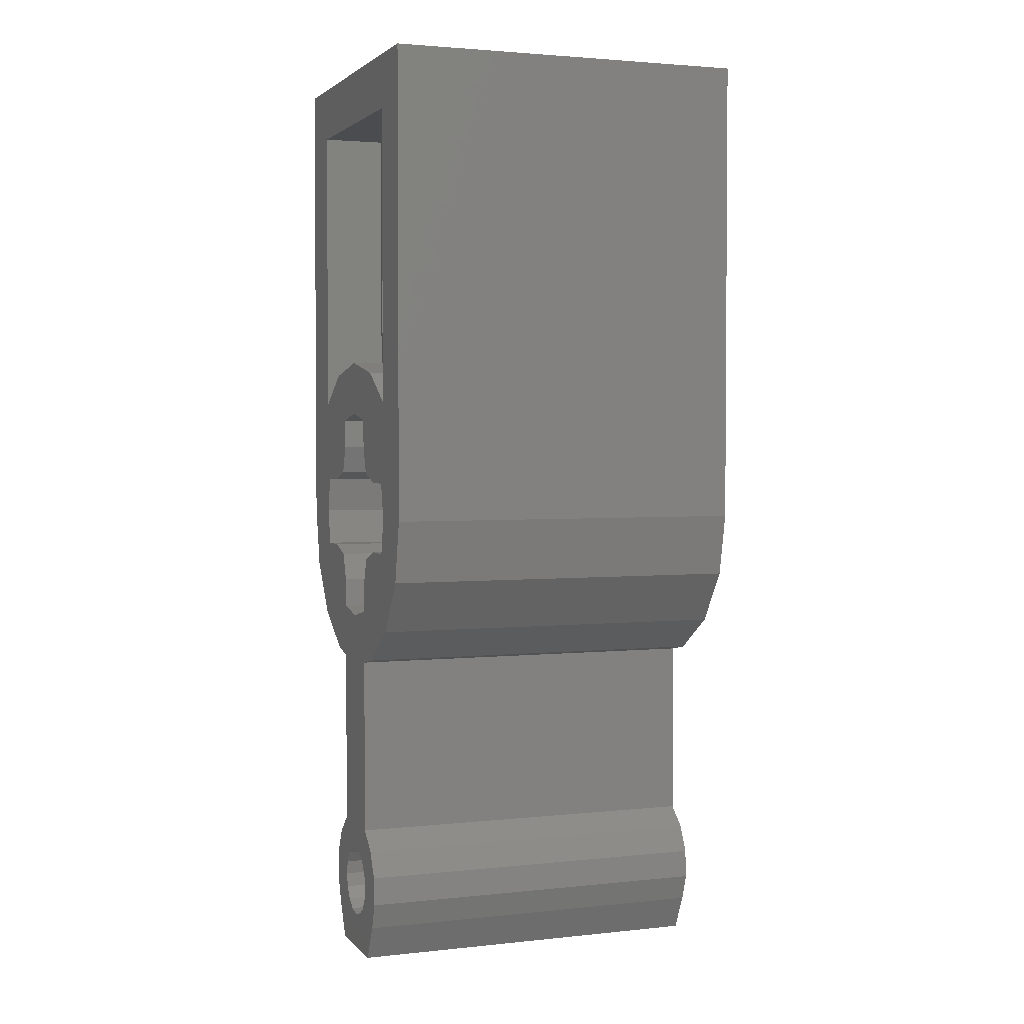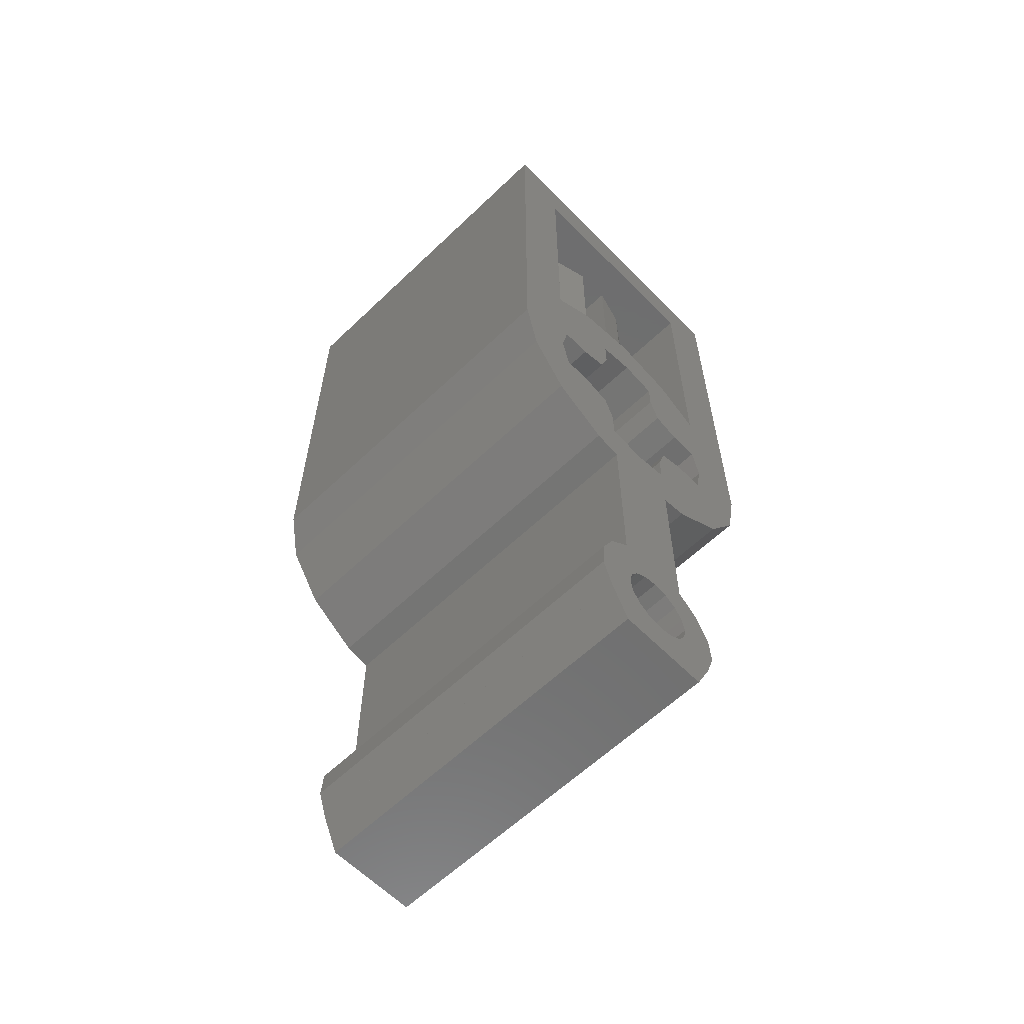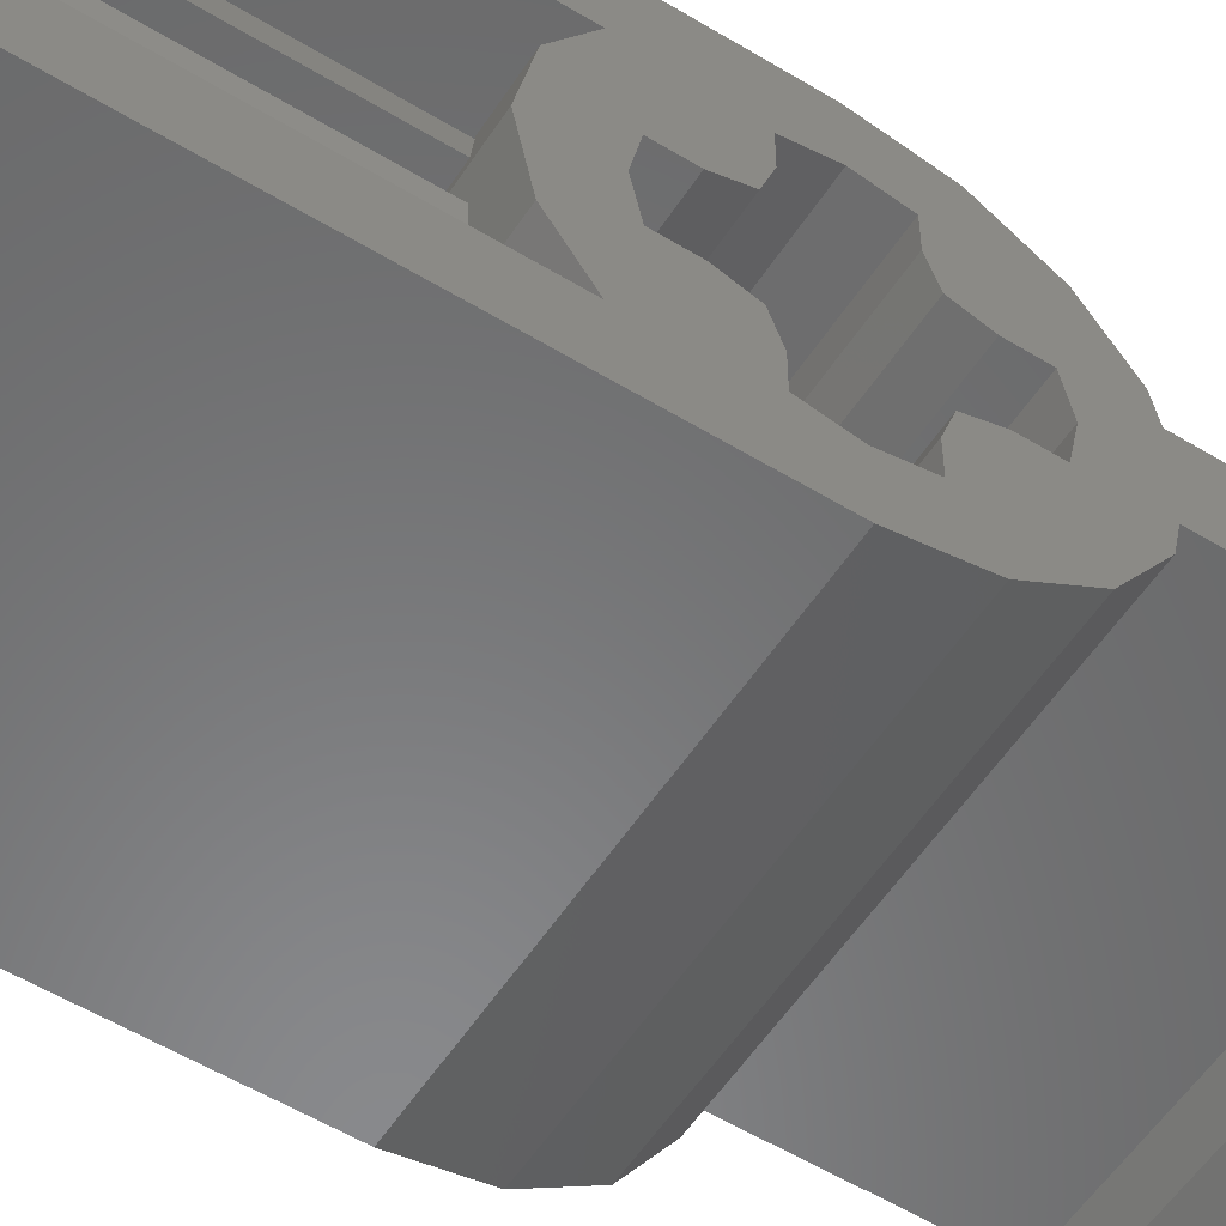
<metadata>
{"format":"stl","ext":"stl","renderer":"f3d","projection":"perspective","resolution":1024,"background":"white","views":[{"elev":2.6,"azim":159.5,"up":"+Z"},{"elev":-60.9,"azim":44.2,"up":"+Z"},{"elev":-55.5,"azim":57.4,"up":"+Y"}]}
</metadata>
<code>
# stl→obj: 360 verts, 568 faces
v 0.09184 -0.2217 0.24
v 0.2217 -0.09184 0.24
v 0.1 -0.1 0.24
v 0.1 0.1 0.24
v 0.2217 0.09184 0.24
v 0.09184 0.2217 0.24
v -0.09184 0.2217 0.24
v -0.2217 0.09184 0.24
v -0.1 0.1 0.24
v -0.2217 -0.09184 0.24
v -0.09184 -0.2217 0.24
v -0.1 -0.1 0.24
v 0.1697 -0.1697 0.24
v 0.1697 0.1697 0.24
v -0.1697 0.1697 0.24
v -0.1697 -0.1697 0.24
v -0.09184 -0.2217 -0.44
v -0.2217 -0.09184 -0.44
v -0.1 -0.1 -0.44
v -0.1 0.1 -0.44
v -0.2217 0.09184 -0.44
v -0.09184 0.2217 -0.44
v 0.09184 0.2217 -0.44
v 0.2217 0.09184 -0.44
v 0.1 0.1 -0.44
v 0.2217 -0.09184 -0.44
v 0.09184 -0.2217 -0.44
v 0.1 -0.1 -0.44
v -0.1697 -0.1697 -0.44
v -0.1697 0.1697 -0.44
v 0.1697 0.1697 -0.44
v 0.1697 -0.1697 -0.44
v 0 0.36 0.24
v 0.1378 0.3326 0.24
v 0.36 0.36 0.24
v 0.2546 0.2546 0.24
v 0.3326 0.1378 0.24
v 0.36 -0 0.24
v -0.36 0 0.24
v -0.3326 0.1378 0.24
v -0.36 0.36 0.24
v -0.2546 0.2546 0.24
v -0.1378 0.3326 0.24
v -0 -0.36 0.24
v -0.1378 -0.3326 0.24
v -0.36 -0.36 0.24
v -0.2546 -0.2546 0.24
v -0.3326 -0.1378 0.24
v 0.36 0 0.24
v 0.3326 -0.1378 0.24
v 0.36 -0.36 0.24
v 0.2546 -0.2546 0.24
v 0.1378 -0.3326 0.24
v 0.4 0.2217 -0.7082
v 0.4 0.09184 -0.5783
v 0.4 0.1 -0.7
v 0.4 -0.1 -0.7
v 0.4 -0.09184 -0.5783
v 0.4 -0.2217 -0.7082
v 0.4 -0.2217 -0.8918
v 0.4 -0.09184 -1.022
v 0.4 -0.1 -0.9
v 0.4 0.09184 -1.022
v 0.4 0.2217 -0.8918
v 0.4 0.1 -0.9
v 0.4 0.1697 -0.6303
v 0.4 -0.1697 -0.6303
v 0.4 -0.1697 -0.9697
v 0.4 0.1697 -0.9697
v -0.4 0.2217 -0.8918
v -0.4 0.09184 -1.022
v -0.4 0.1 -0.9
v -0.4 -0.1 -0.9
v -0.4 -0.09184 -1.022
v -0.4 -0.2217 -0.8918
v -0.4 -0.2217 -0.7082
v -0.4 -0.09184 -0.5783
v -0.4 -0.1 -0.7
v -0.4 0.09184 -0.5783
v -0.4 0.2217 -0.7082
v -0.4 0.1 -0.7
v -0.4 0.1697 -0.9697
v -0.4 -0.1697 -0.9697
v -0.4 -0.1697 -0.6303
v -0.4 0.1697 -0.6303
v 0.4 0.08 -1.76
v 0.4 0.08 -1.68
v 0.4 0.07391 -1.711
v 0.4 0.05657 -1.737
v 0.4 0.03061 -1.754
v 0.4 0 -1.76
v 0.4 0.08 -1.6
v 0.4 -0 -1.6
v 0.4 0.03061 -1.606
v 0.4 0.05657 -1.623
v 0.4 0.07391 -1.649
v 0.4 -0.08 -1.6
v 0.4 -0.08 -1.68
v 0.4 -0.07391 -1.649
v 0.4 -0.05657 -1.623
v 0.4 -0.03061 -1.606
v 0.4 -0.08 -1.76
v 0.4 -0.03061 -1.754
v 0.4 -0.05657 -1.737
v 0.4 -0.07391 -1.711
v -0.4 -0.08 -1.68
v -0.4 -0.07391 -1.711
v -0.4 -0.08 -1.76
v -0.4 -0.05657 -1.737
v -0.4 -0.03061 -1.754
v -0.4 0 -1.76
v -0.4 -0 -1.6
v -0.4 -0.03061 -1.606
v -0.4 -0.08 -1.6
v -0.4 -0.05657 -1.623
v -0.4 -0.07391 -1.649
v -0.4 0.08 -1.68
v -0.4 0.07391 -1.649
v -0.4 0.08 -1.6
v -0.4 0.05657 -1.623
v -0.4 0.03061 -1.606
v -0.4 0.03061 -1.754
v -0.4 0.08 -1.76
v -0.4 0.05657 -1.737
v -0.4 0.07391 -1.711
v -0.2023 0.24 0.12
v -0.2245 0.2245 0.12
v -0.4 0.24 0.12
v -0.2956 0.1224 0.12
v -0.3175 -0.04 0.12
v -0.2956 -0.1224 0.12
v -0.4 -0.24 0.12
v -0.3175 0.04 0.12
v 0.4 -0.24 0.12
v 0.2956 -0.1224 0.12
v 0.3175 -0.04 0.12
v -0.2245 -0.2245 0.12
v -0.2023 -0.24 0.12
v -0.2321 0.04 0.12
v -0.24 0 0.12
v 0.2023 -0.24 0.12
v 0.2245 -0.2245 0.12
v 0.3175 0.04 0.12
v 0.2956 0.1224 0.12
v 0.4 0.24 0.12
v 0.2245 0.2245 0.12
v 0.2023 0.24 0.12
v 0.2321 -0.04 0.12
v 0.24 0 0.12
v 0.2241 -0.08 0.24
v 0.2241 0.08 0.24
v 0.2321 0.04 0.12
v 0.24 0 0.24
v -0.2241 0.08 0.24
v -0.2241 -0.08 0.24
v -0.2321 -0.04 0.12
v -0.24 0 0.24
v 0.24 0 -0.44
v 0.2321 -0.04 -0.44
v 0.2321 -0.04 -0.448
v 0.2321 0.04 -0.448
v 0.2321 0.04 -0.44
v -0.24 0 -0.44
v -0.2321 0.04 -0.44
v -0.2321 0.04 -0.448
v -0.2321 -0.04 -0.448
v -0.2321 -0.04 -0.44
v 0.08 -0.16 -0.44
v 0.08 -0.2241 -0.44
v 0.08 -0.2241 0.24
v 0.08 -0.16 0.24
v 0.16 -0.08 0.24
v 0.16 -0.08 -0.44
v 0.2241 -0.08 -0.44
v 0.16 0.08 -0.44
v 0.2241 0.08 -0.44
v 0.16 0.08 0.24
v 0.08 0.16 0.24
v 0.08 0.16 -0.44
v 0.08 0.2241 0.24
v 0.08 0.2241 -0.44
v -0.08 0.2241 -0.44
v -0.08 0.2241 0.24
v -0.08 0.16 0.24
v -0.08 0.16 -0.44
v -0.16 0.08 0.24
v -0.16 0.08 -0.44
v -0.2241 0.08 -0.44
v -0.2241 -0.08 -0.44
v -0.16 -0.08 0.24
v -0.16 -0.08 -0.44
v -0.08 -0.16 0.24
v -0.08 -0.16 -0.44
v -0.08 -0.2241 0.24
v -0.08 -0.2241 -0.44
v 0 -0.24 -0.44
v 0 -0.24 0.24
v 0 0.24 0.24
v 0 0.24 -0.44
v 0.24 -0 0.24
v -0 -0.24 0.24
v 0.08 -0.08 -0.44
v 0 0 -0.44
v 0.08 0.08 -0.44
v -0.08 -0.08 -0.44
v -0.08 0.08 -0.44
v 0.4 0.16 -0.72
v 0.4 0.2241 -0.72
v 0.4 0.08 -0.64
v 0.4 0.08 -0.5759
v 0.4 -0.08 -0.64
v 0.4 -0.08 -0.5759
v 0.4 -0.2241 -0.72
v 0.4 -0.16 -0.72
v 0.4 -0.16 -0.88
v 0.4 -0.2241 -0.88
v 0.4 -0.08 -1.024
v 0.4 -0.08 -0.96
v 0.4 0.08 -1.024
v 0.4 0.08 -0.96
v 0.4 0.16 -0.88
v 0.4 0.2241 -0.88
v -0.4 0.16 -0.88
v -0.4 0.2241 -0.88
v -0.4 0.08 -0.96
v -0.4 0.08 -1.024
v -0.4 -0.08 -0.96
v -0.4 -0.08 -1.024
v -0.4 -0.2241 -0.88
v -0.4 -0.16 -0.88
v -0.4 -0.16 -0.72
v -0.4 -0.2241 -0.72
v -0.4 -0.08 -0.5759
v -0.4 -0.08 -0.64
v -0.4 0.08 -0.5759
v -0.4 0.08 -0.64
v -0.4 0.16 -0.72
v -0.4 0.2241 -0.72
v -0.4 0.24 -0.8
v 0.4 0.24 -0.8
v 0.4 0 -0.56
v -0.4 0 -0.56
v 0.4 -0.24 -0.8
v -0.4 -0.24 -0.8
v 0.4 0 -1.04
v -0.4 0 -1.04
v 0.4 -0.36 -0.8
v -0.4 -0.36 -0.8
v -0.4 -0.3326 -0.9378
v 0.4 -0.3326 -0.9378
v -0.4 -0.2546 -1.055
v 0.4 -0.2546 -1.055
v -0.4 -0.1378 -1.133
v 0.4 -0.1378 -1.133
v -0.4 0 -1.16
v 0.4 0 -1.16
v -0.4 0.1378 -1.133
v 0.4 0.1378 -1.133
v -0.4 0.2546 -1.055
v 0.4 0.2546 -1.055
v -0.4 0.3326 -0.9378
v 0.4 0.3326 -0.9378
v -0.4 0.36 -0.8
v 0.4 0.36 -0.8
v 0.4 0.2546 -0.5454
v 0.1977 0.2546 -0.5454
v 0.1977 0.1378 -0.4674
v 0.4 0.1378 -0.4674
v 0.1977 0 -0.44
v 0.4 0 -0.44
v 0.1977 -0.1378 -0.4674
v 0.4 -0.1378 -0.4674
v 0.1977 -0.2546 -0.5454
v 0.4 -0.2546 -0.5454
v -0.4 -0.2546 -0.5454
v -0.1977 -0.2546 -0.5454
v -0.1977 -0.1378 -0.4674
v -0.4 -0.1378 -0.4674
v -0.1977 0 -0.44
v -0.4 0 -0.44
v -0.1977 0.1378 -0.4674
v -0.4 0.1378 -0.4674
v -0.1977 0.2546 -0.5454
v -0.4 0.2546 -0.5454
v 0.4 0.3326 -0.6622
v 0.4 -0 -0.44
v 0.4 -0 -0.56
v 0.4 -0.3326 -0.6622
v -0.4 -0.3326 -0.6622
v -0.4 -0 -0.44
v -0.4 -0 -0.56
v -0.4 0.3326 -0.6622
v 0.4 0.1384 -1.76
v -0.4 0.1384 -1.76
v -0.4 0.1585 -1.701
v 0.4 0.1585 -1.701
v -0.4 0.1544 -1.639
v 0.4 0.1544 -1.639
v -0.4 0.1269 -1.583
v 0.4 0.1269 -1.583
v -0.4 0.08 -1.542
v 0.4 0.08 -1.542
v 0.4 -0.08 -1.542
v -0.4 -0.08 -1.542
v -0.4 -0.1269 -1.583
v 0.4 -0.1269 -1.583
v -0.4 -0.1544 -1.639
v 0.4 -0.1544 -1.639
v -0.4 -0.1585 -1.701
v 0.4 -0.1585 -1.701
v -0.4 -0.1384 -1.76
v 0.4 -0.1384 -1.76
v -0.285 -0.1378 -0.4676
v -0.285 -0.1378 0.12
v -0.2956 -0.1224 -0.4644
v -0.285 0.1378 0.12
v -0.285 0.1378 -0.4676
v -0.2956 0.1224 -0.4644
v -0.2245 0.2245 -0.5254
v -0.2245 -0.2245 -0.5254
v -0.4 0.36 0.24
v -0.4 -0.36 0.24
v 0.4 -0.36 0.24
v 0.4 0.36 0.24
v 0.4 -0.1 -1.84
v 0.4 0.1 -1.84
v -0.4 0.1 -1.84
v -0.4 -0.1 -1.84
v -0.4 -0.08 -1.144
v -0.4 0.08 -1.144
v 0.4 0.08 -1.144
v 0.4 -0.08 -1.144
v 0.4 0.24 -0.5358
v 0.4 -0.24 -0.5358
v -0.4 0.24 -0.5358
v -0.4 -0.24 -0.5358
v 0.3175 0.04 -0.448
v 0.3175 -0.04 -0.448
v 0.2023 -0.24 -0.5358
v -0.2023 0.24 -0.5358
v -0.2023 -0.24 -0.5358
v 0.2023 0.24 -0.5358
v 0.2956 0.1224 -0.4644
v -0.3175 0.04 -0.448
v -0.3175 -0.04 -0.448
v 0.2956 -0.1224 -0.4644
v 0.285 0.1378 -0.4676
v 0.285 0.1378 0.12
v 0.285 -0.1378 0.12
v 0.285 -0.1378 -0.4676
v 0.2245 -0.2245 -0.5254
v 0.2245 0.2245 -0.5254
v 0.4 -0.1268 -1.583
v -0.4 -0.1268 -1.583
v -0.4 0.1268 -1.583
v 0.4 0.1268 -1.583
v 0.4 -0.1584 -1.701
v -0.4 -0.1584 -1.701
v -0.4 0.1584 -1.701
v 0.4 0.1584 -1.701
f 1 2 3
f 4 5 6
f 7 8 9
f 10 11 12
f 1 13 2
f 5 14 6
f 7 15 8
f 10 16 11
f 17 18 19
f 20 21 22
f 23 24 25
f 26 27 28
f 17 29 18
f 21 30 22
f 23 31 24
f 26 32 27
f 33 34 35
f 34 36 35
f 36 37 35
f 37 38 35
f 39 40 41
f 40 42 41
f 42 43 41
f 43 33 41
f 44 45 46
f 45 47 46
f 47 48 46
f 48 39 46
f 49 50 51
f 50 52 51
f 52 53 51
f 53 44 51
f 54 55 56
f 57 58 59
f 60 61 62
f 63 64 65
f 54 66 55
f 58 67 59
f 60 68 61
f 63 69 64
f 70 71 72
f 73 74 75
f 76 77 78
f 79 80 81
f 70 82 71
f 74 83 75
f 76 84 77
f 79 85 80
f 86 87 88
f 86 88 89
f 86 89 90
f 86 90 91
f 92 93 94
f 92 94 95
f 92 95 96
f 92 96 87
f 97 98 99
f 97 99 100
f 97 100 101
f 97 101 93
f 102 91 103
f 102 103 104
f 102 104 105
f 102 105 98
f 106 107 108
f 107 109 108
f 109 110 108
f 110 111 108
f 112 113 114
f 113 115 114
f 115 116 114
f 116 106 114
f 117 118 119
f 118 120 119
f 120 121 119
f 121 112 119
f 111 122 123
f 122 124 123
f 124 125 123
f 125 117 123
f 126 127 128
f 128 127 129
f 130 131 132
f 128 129 133
f 134 135 136
f 132 131 137
f 132 137 138
f 139 140 133
f 141 142 134
f 134 142 135
f 143 144 145
f 145 144 146
f 145 146 147
f 148 149 136
f 148 150 149
f 149 151 152
f 149 150 153
f 153 151 149
f 139 154 140
f 140 155 156
f 140 154 157
f 157 155 140
f 158 159 160
f 158 161 162
f 163 164 165
f 163 166 167
f 168 169 170
f 168 170 171
f 168 171 3
f 168 3 28
f 28 3 172
f 28 172 173
f 173 172 150
f 173 150 174
f 175 176 151
f 175 151 177
f 175 177 4
f 175 4 25
f 25 4 178
f 25 178 179
f 179 178 180
f 179 180 181
f 182 183 184
f 182 184 185
f 185 184 9
f 185 9 20
f 20 9 186
f 20 186 187
f 187 186 154
f 187 154 188
f 189 155 190
f 189 190 191
f 191 190 12
f 191 12 19
f 19 12 192
f 19 192 193
f 193 192 194
f 193 194 195
f 3 171 170
f 3 170 1
f 172 3 2
f 172 2 150
f 4 177 151
f 4 151 5
f 180 178 4
f 180 4 6
f 184 183 7
f 184 7 9
f 8 154 186
f 8 186 9
f 155 10 12
f 155 12 190
f 192 12 11
f 192 11 194
f 19 193 195
f 19 195 17
f 191 19 18
f 191 18 189
f 20 187 188
f 20 188 21
f 182 185 20
f 182 20 22
f 179 181 23
f 179 23 25
f 24 176 175
f 24 175 25
f 174 26 28
f 174 28 173
f 168 28 27
f 168 27 169
f 169 196 197
f 169 197 170
f 180 198 199
f 180 199 181
f 182 199 198
f 182 198 183
f 194 197 196
f 194 196 195
f 200 38 37
f 200 37 5
f 5 37 36
f 5 36 14
f 14 36 34
f 14 34 6
f 6 34 33
f 6 33 198
f 198 33 43
f 198 43 7
f 7 43 42
f 7 42 15
f 15 42 40
f 15 40 8
f 8 40 39
f 8 39 157
f 157 39 48
f 157 48 10
f 10 48 47
f 10 47 16
f 16 47 45
f 16 45 11
f 11 45 44
f 11 44 201
f 201 44 53
f 201 53 1
f 1 53 52
f 1 52 13
f 13 52 50
f 13 50 2
f 2 50 49
f 2 49 153
f 196 169 202
f 196 202 203
f 199 203 204
f 199 204 181
f 196 203 205
f 196 205 195
f 199 182 206
f 199 206 203
f 158 203 202
f 158 202 174
f 158 176 204
f 158 204 203
f 163 189 205
f 163 205 203
f 163 203 206
f 163 206 188
f 56 207 208
f 56 208 54
f 209 56 55
f 209 55 210
f 57 211 212
f 57 212 58
f 213 214 57
f 213 57 59
f 215 216 60
f 215 60 62
f 61 217 218
f 61 218 62
f 219 63 65
f 219 65 220
f 221 65 64
f 221 64 222
f 72 223 224
f 72 224 70
f 225 72 71
f 225 71 226
f 73 227 228
f 73 228 74
f 229 230 73
f 229 73 75
f 231 232 76
f 231 76 78
f 77 233 234
f 77 234 78
f 235 79 81
f 235 81 236
f 237 81 80
f 237 80 238
f 239 240 208
f 239 208 238
f 237 238 208
f 237 208 207
f 237 207 56
f 237 56 81
f 81 56 209
f 81 209 236
f 236 209 210
f 236 210 235
f 210 241 242
f 210 242 235
f 242 241 212
f 242 212 233
f 234 233 212
f 234 212 211
f 234 211 57
f 234 57 78
f 78 57 214
f 78 214 231
f 231 214 213
f 231 213 232
f 232 213 243
f 232 243 244
f 244 243 216
f 244 216 229
f 229 216 215
f 229 215 230
f 230 215 62
f 230 62 73
f 73 62 218
f 73 218 227
f 227 218 217
f 227 217 228
f 217 245 246
f 217 246 228
f 246 245 219
f 246 219 226
f 226 219 220
f 226 220 225
f 225 220 65
f 225 65 72
f 72 65 221
f 72 221 223
f 223 221 222
f 223 222 224
f 224 222 240
f 224 240 239
f 247 248 249
f 247 249 250
f 250 249 251
f 250 251 252
f 252 251 253
f 252 253 254
f 254 253 255
f 254 255 256
f 256 255 257
f 256 257 258
f 258 257 259
f 258 259 260
f 260 259 261
f 260 261 262
f 262 261 263
f 262 263 264
f 265 266 267
f 265 267 268
f 268 267 269
f 268 269 270
f 270 269 271
f 270 271 272
f 272 271 273
f 272 273 274
f 275 276 277
f 275 277 278
f 278 277 279
f 278 279 280
f 280 279 281
f 280 281 282
f 282 281 283
f 282 283 284
f 240 264 285
f 240 285 54
f 54 285 265
f 54 265 66
f 66 265 268
f 66 268 55
f 55 268 286
f 55 286 287
f 287 286 272
f 287 272 58
f 58 272 274
f 58 274 67
f 67 274 288
f 67 288 59
f 59 288 247
f 59 247 243
f 243 247 250
f 243 250 60
f 60 250 252
f 60 252 68
f 68 252 254
f 68 254 61
f 61 254 256
f 61 256 245
f 245 256 258
f 245 258 63
f 63 258 260
f 63 260 69
f 69 260 262
f 69 262 64
f 64 262 264
f 64 264 240
f 239 263 261
f 239 261 70
f 70 261 259
f 70 259 82
f 82 259 257
f 82 257 71
f 71 257 255
f 71 255 246
f 246 255 253
f 246 253 74
f 74 253 251
f 74 251 83
f 83 251 249
f 83 249 75
f 75 249 248
f 75 248 244
f 244 248 289
f 244 289 76
f 76 289 275
f 76 275 84
f 84 275 278
f 84 278 77
f 77 278 290
f 77 290 291
f 291 290 282
f 291 282 79
f 79 282 284
f 79 284 85
f 85 284 292
f 85 292 80
f 80 292 263
f 80 263 239
f 293 294 295
f 293 295 296
f 296 295 297
f 296 297 298
f 298 297 299
f 298 299 300
f 300 299 301
f 300 301 302
f 303 304 305
f 303 305 306
f 306 305 307
f 306 307 308
f 308 307 309
f 308 309 310
f 310 309 311
f 310 311 312
f 91 111 110
f 91 110 103
f 103 110 109
f 103 109 104
f 104 109 107
f 104 107 105
f 105 107 106
f 105 106 98
f 98 106 116
f 98 116 99
f 99 116 115
f 99 115 100
f 100 115 113
f 100 113 101
f 101 113 112
f 101 112 93
f 93 112 121
f 93 121 94
f 94 121 120
f 94 120 95
f 95 120 118
f 95 118 96
f 96 118 117
f 96 117 87
f 87 117 125
f 87 125 88
f 88 125 124
f 88 124 89
f 89 124 122
f 89 122 90
f 90 122 111
f 90 111 91
f 313 314 131
f 313 131 315
f 316 317 318
f 316 318 129
f 317 316 127
f 317 127 319
f 314 313 320
f 314 320 137
f 130 133 140
f 130 140 156
f 130 132 128
f 130 128 133
f 143 145 134
f 143 134 136
f 46 41 321
f 46 321 322
f 323 324 35
f 323 35 51
f 312 325 326
f 312 326 293
f 294 327 328
f 294 328 311
f 114 329 330
f 114 330 119
f 92 331 332
f 92 332 97
f 132 322 321
f 132 321 128
f 145 324 323
f 145 323 134
f 333 264 324
f 333 324 145
f 134 323 247
f 134 247 334
f 263 335 128
f 263 128 321
f 336 248 322
f 336 322 132
f 143 136 149
f 143 149 152
f 337 143 152
f 337 152 161
f 136 338 160
f 136 160 148
f 134 334 339
f 134 339 141
f 126 128 335
f 126 335 340
f 247 323 322
f 247 322 248
f 321 324 264
f 321 264 263
f 302 301 330
f 302 330 331
f 326 327 294
f 326 294 293
f 325 328 327
f 325 327 326
f 312 311 328
f 312 328 325
f 329 304 303
f 329 303 332
f 341 336 132
f 341 132 138
f 333 145 147
f 333 147 342
f 127 126 340
f 127 340 319
f 343 144 143
f 343 143 337
f 139 133 344
f 139 344 165
f 133 129 318
f 133 318 344
f 315 131 130
f 315 130 345
f 156 166 345
f 156 345 130
f 136 135 346
f 136 346 338
f 341 138 137
f 341 137 320
f 347 348 144
f 347 144 343
f 349 350 346
f 349 346 135
f 350 349 142
f 350 142 351
f 348 347 352
f 348 352 146
f 142 141 339
f 142 339 351
f 342 147 146
f 342 146 352
f 303 353 308
f 303 308 102
f 354 304 108
f 354 108 307
f 301 355 297
f 301 297 123
f 356 302 86
f 356 86 298
f 308 357 312
f 308 312 102
f 358 307 108
f 358 108 311
f 297 359 294
f 297 294 123
f 360 298 86
f 360 86 293
f 148 159 174
f 148 174 150
f 167 156 155
f 167 155 189
f 139 164 188
f 139 188 154
f 162 152 151
f 162 151 176

</code>
